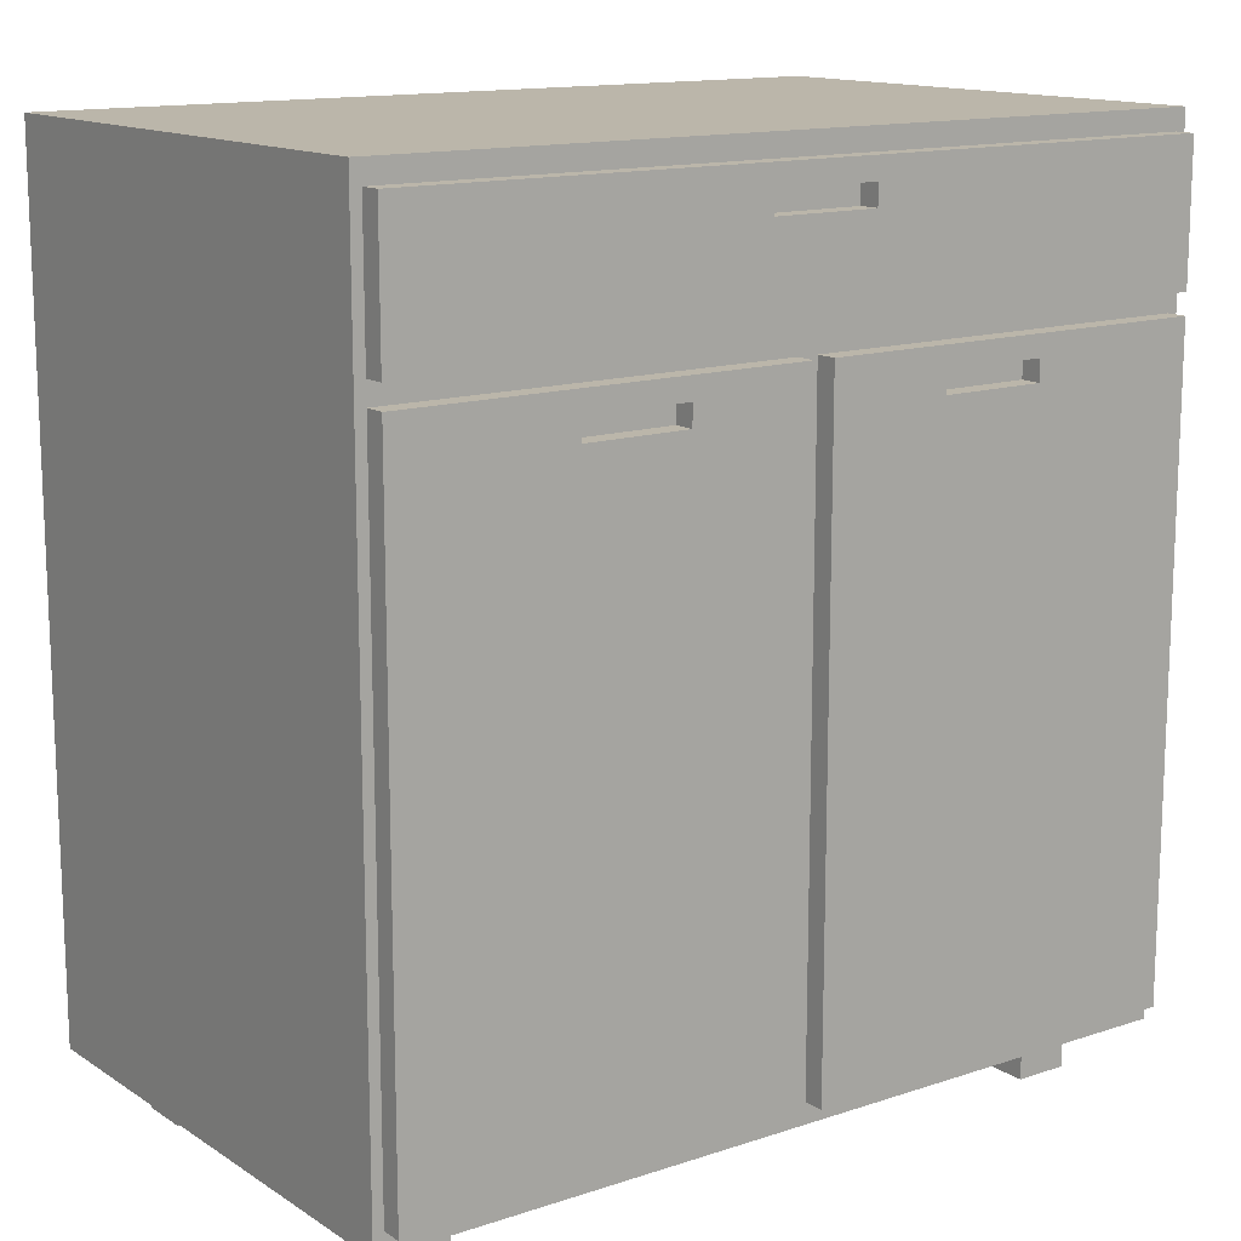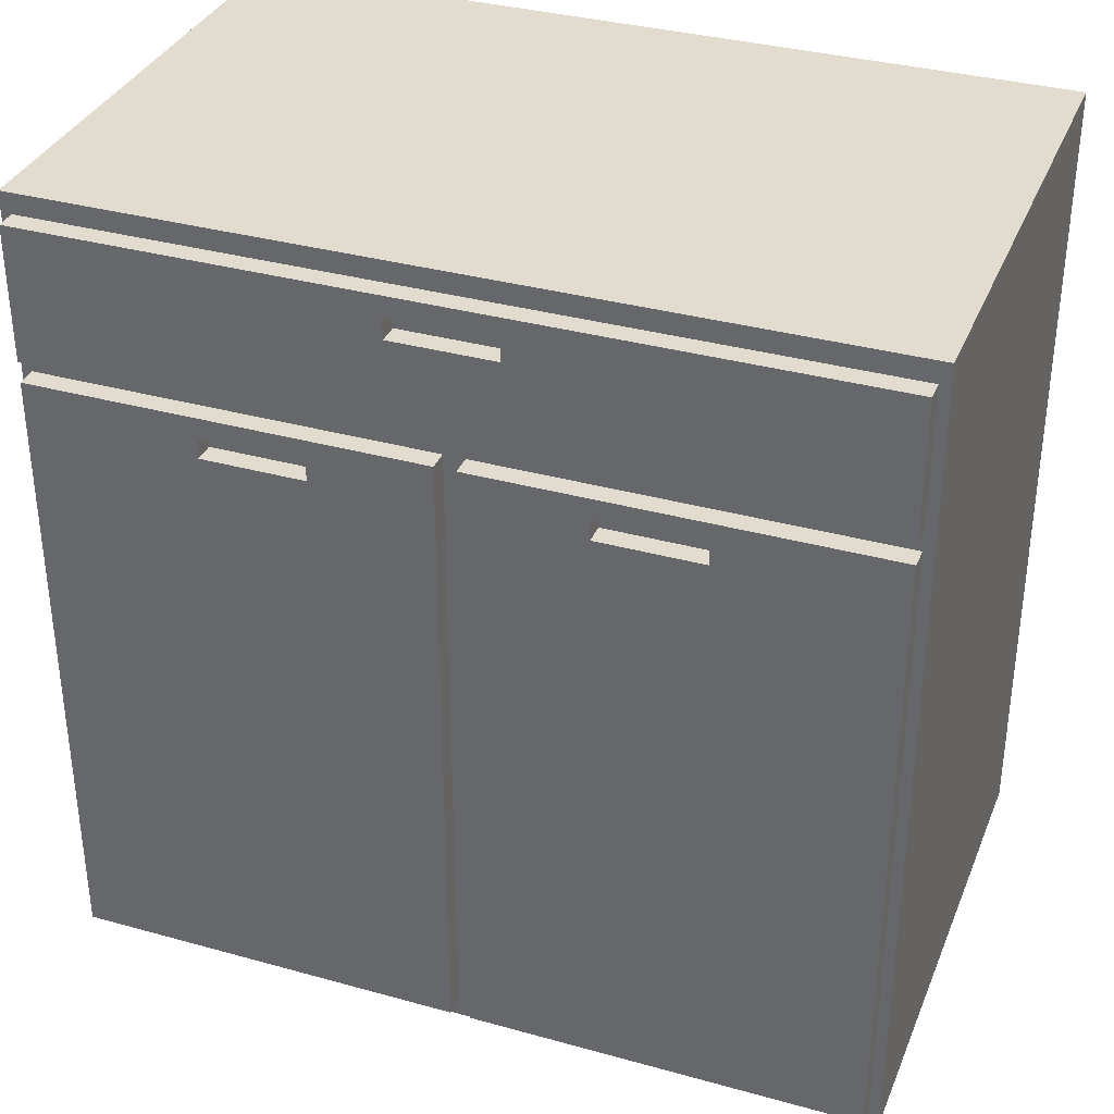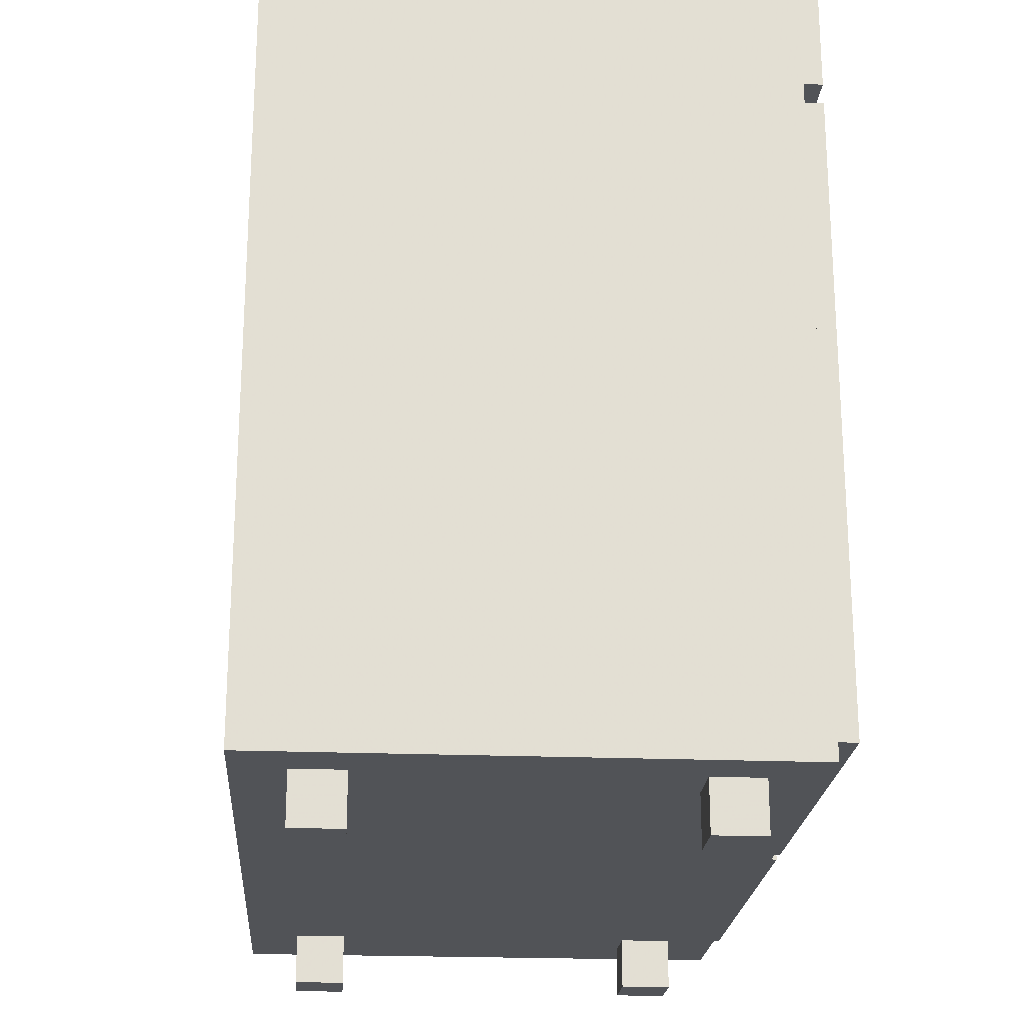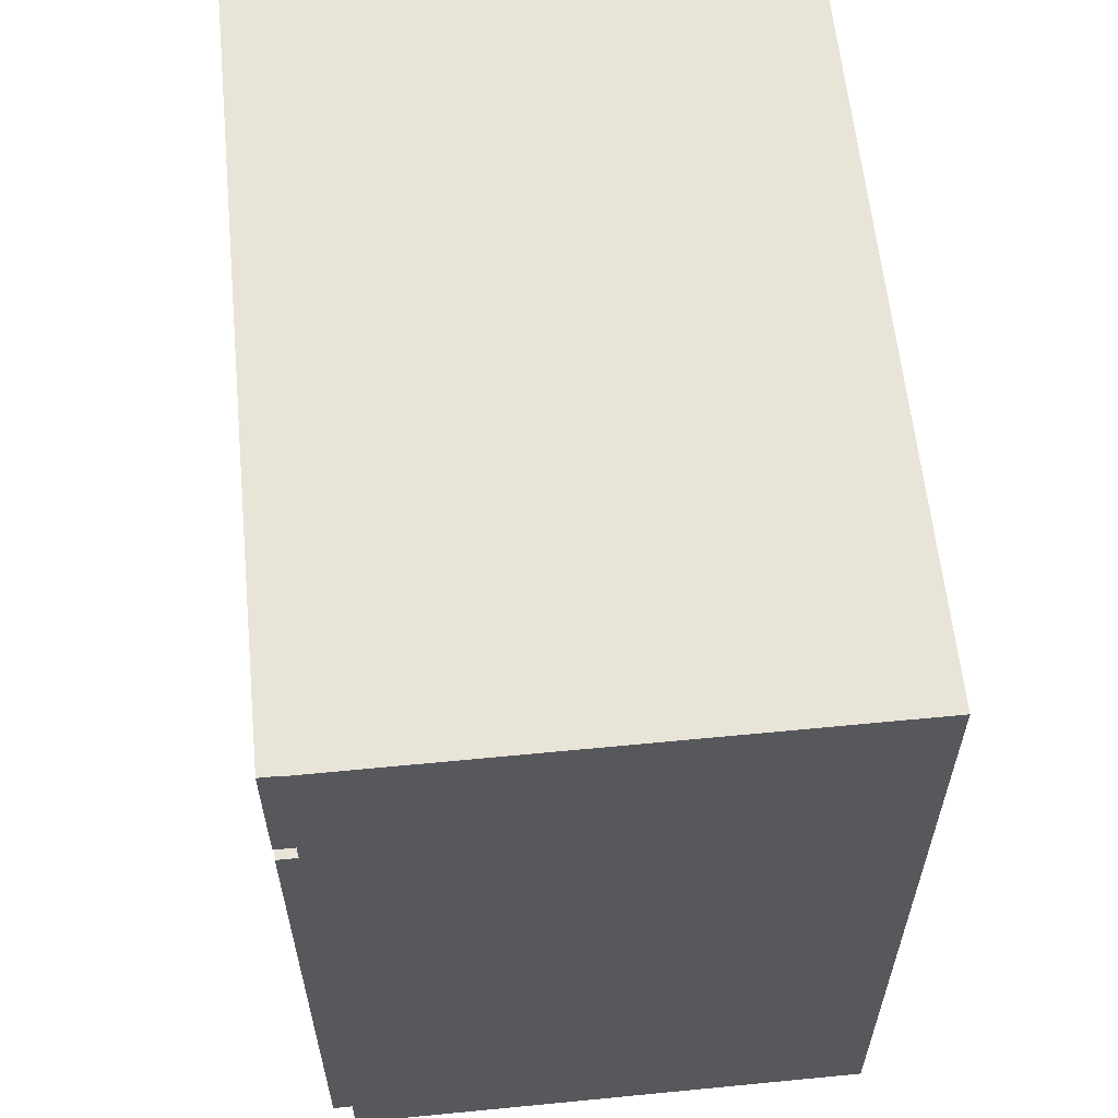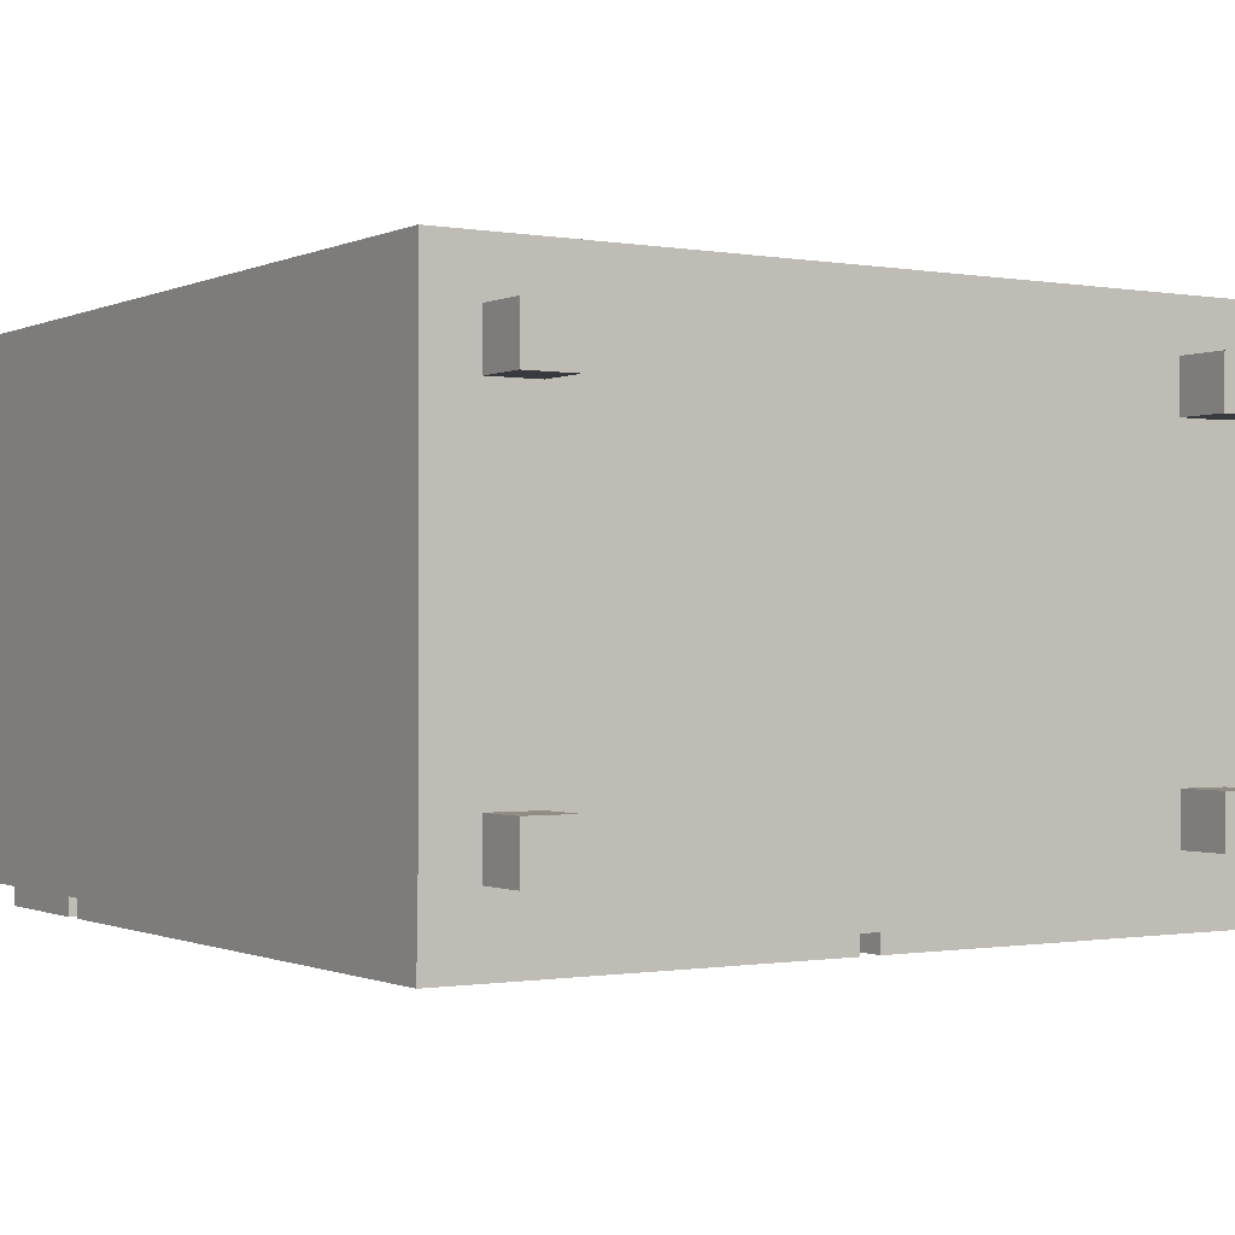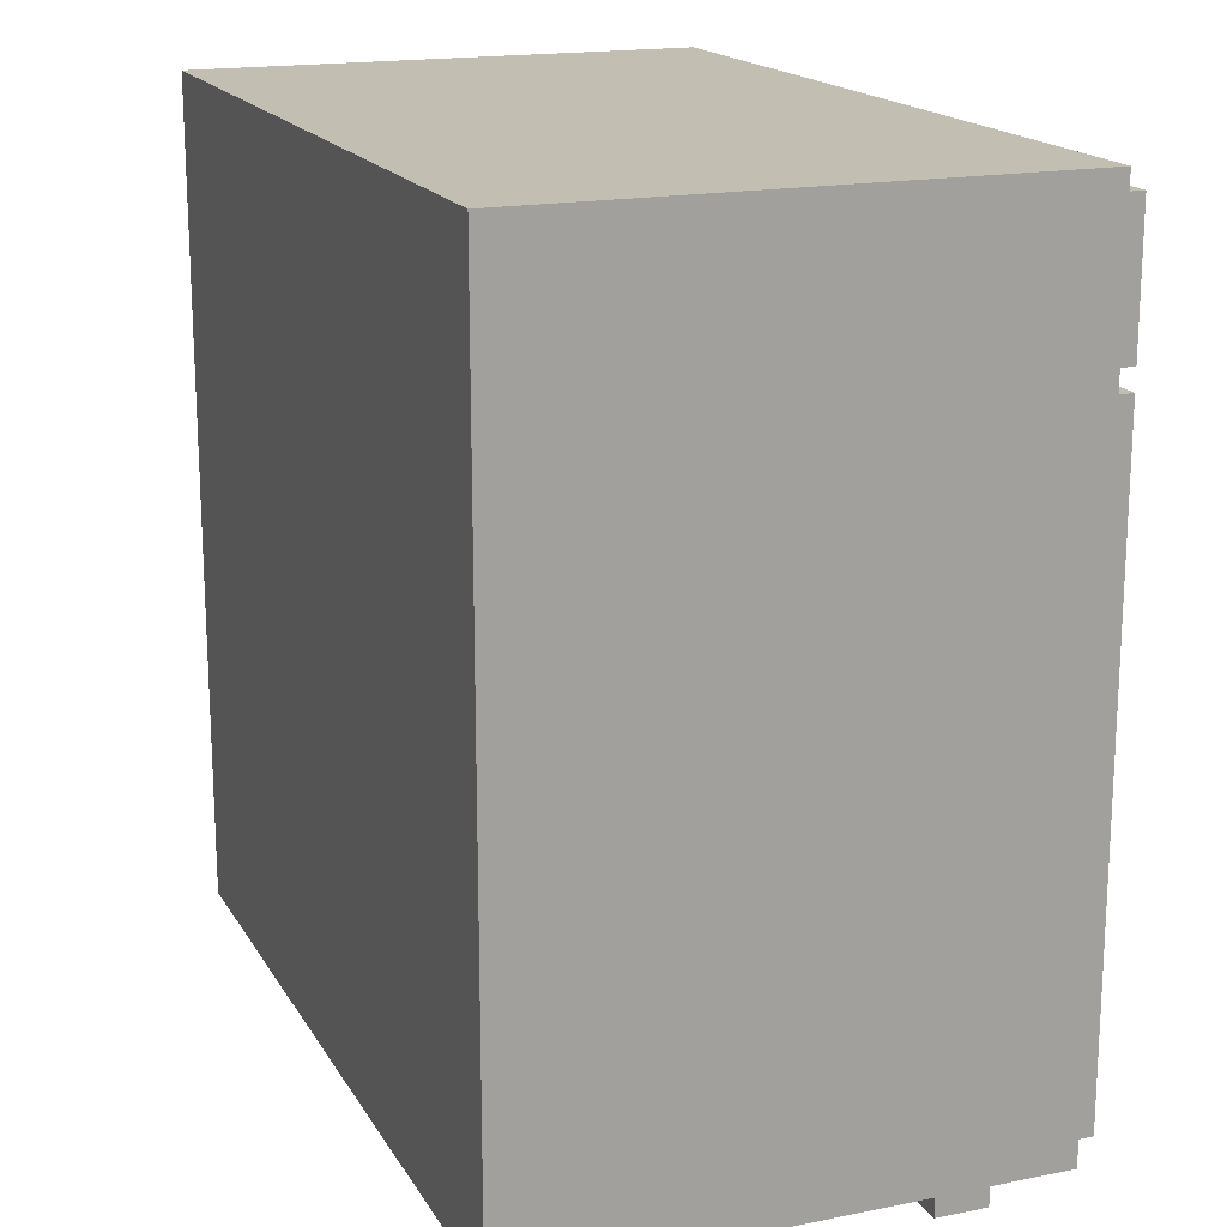
<metadata>
{"format":"obj","ext":"obj","renderer":"f3d","projection":"perspective","resolution":1024,"background":"white","views":[{"elev":14.0,"azim":-36.2,"up":"+Z"},{"elev":34.7,"azim":20.4,"up":"+Z"},{"elev":-22.0,"azim":-94.0,"up":"+Z"},{"elev":60.3,"azim":84.3,"up":"+Z"},{"elev":-0.7,"azim":147.4,"up":"+Y"},{"elev":17.5,"azim":-111.5,"up":"+Z"}]}
</metadata>
<code>
o Тело
v 40 25 5
v 40 -25 5
v 40 25 85
v 40 -25 85
v -40 25 5
v -40 -25 5
v -30 -20 5
v -35 -20 5
v -30 -15 5
v -35 -15 5
v 35 -20 5
v 35 -15 5
v 30 -15 5
v 30 -20 5
v -35 20 5
v -35 15 5
v -30 15 5
v -30 20 5
v 30 20 5
v 35 20 5
v 30 15 5
v 35 15 5
v -40 25 85
v -40 -25 85
v -39 -25 83
v 39 -25 83
v 39 -25 70
v -39 -25 70
v -39 -25 68
v -1 -25 68
v -1 -25 7
v -39 -25 7
v 39 -25 68
v 1 -25 68
v 39 -25 7
v 1 -25 7
v -30 -20 0
v -35 -20 0
v -30 -15 0
v -35 -15 0
v 35 -20 0
v 35 -15 0
v 30 -15 0
v 30 -20 0
v -35 20 0
v -35 15 0
v -30 15 0
v -30 20 0
v 30 20 0
v 35 20 0
v 30 15 0
v 35 15 0
v -39 -27 83
v 39 -27 83
v 39 -27 70
v -39 -27 70
v -39 -27 68
v -1 -27 68
v -1 -27 7
v -39 -27 7
v 39 -27 68
v 1 -27 68
v 39 -27 7
v 1 -27 7
v -5 -27 81
v -5 -27 79
v 5 -27 79
v 5 -27 81
v -22.5 -27 66
v -22.5 -27 64
v -12.5 -27 64
v -12.5 -27 66
v 12.5 -27 66
v 12.5 -27 64
v 22.5 -27 64
v 22.5 -27 66
v -5 -25 81
v -5 -25 79
v 5 -25 79
v 5 -25 81
v -22.5 -25 66
v -22.5 -25 64
v -12.5 -25 64
v -12.5 -25 66
v 12.5 -25 66
v 12.5 -25 64
v 22.5 -25 64
v 22.5 -25 66
f 4 3 1 2
f 8 7 6
f 6 10 8
f 6 16 10
f 10 17 9
f 16 17 10
f 16 5 15
f 6 5 16
f 5 18 15
f 7 2 6
f 14 2 7
f 14 11 2
f 9 13 7
f 17 13 9
f 7 13 14
f 11 12 2
f 17 21 13
f 18 19 17
f 17 19 21
f 13 22 12
f 21 22 13
f 12 22 2
f 19 1 20
f 20 1 22
f 22 1 2
f 5 1 18
f 18 1 19
f 3 23 5 1
f 4 3 23 24
f 24 28 25
f 29 30 28
f 29 6 32
f 26 27 4
f 34 33 27
f 6 31 32
f 31 36 30
f 30 36 34
f 36 2 35
f 35 2 33
f 6 2 31
f 31 2 36
f 24 6 28
f 28 6 29
f 2 4 27
f 2 27 33
f 25 26 24
f 24 26 4
f 27 28 34
f 34 28 30
f 23 24 6 5
f 38 8 7 37
f 37 7 9 39
f 40 10 8 38
f 39 9 10 40
f 11 41 42 12
f 12 42 43 13
f 13 43 44 14
f 14 44 41 11
f 15 45 46 16
f 16 46 47 17
f 17 47 48 18
f 18 48 45 15
f 50 20 19 49
f 49 19 21 51
f 51 21 22 52
f 52 22 20 50
f 25 53 54 26
f 26 54 55 27
f 27 55 56 28
f 28 56 53 25
f 29 57 58 30
f 30 58 59 31
f 31 59 60 32
f 32 60 57 29
f 62 34 33 61
f 61 33 35 63
f 63 35 36 64
f 64 36 34 62
f 37 39 40 38
f 42 41 44 43
f 46 45 48 47
f 49 51 52 50
f 56 66 53
f 66 65 53
f 67 54 68
f 55 54 67
f 54 53 68
f 68 53 65
f 56 55 66
f 66 55 67
f 59 70 60
f 60 70 57
f 70 69 57
f 59 71 70
f 71 58 72
f 72 58 69
f 59 58 71
f 58 57 69
f 64 74 62
f 74 73 62
f 63 75 64
f 64 75 74
f 73 76 62
f 75 61 76
f 63 61 75
f 61 62 76
f 77 65 66 78
f 78 66 67 79
f 79 67 68 80
f 80 68 65 77
f 81 69 70 82
f 82 70 71 83
f 83 71 72 84
f 84 72 69 81
f 85 73 74 86
f 86 74 75 87
f 87 75 76 88
f 88 76 73 85
f 80 79 78 77
f 84 83 82 81
f 88 87 86 85

</code>
